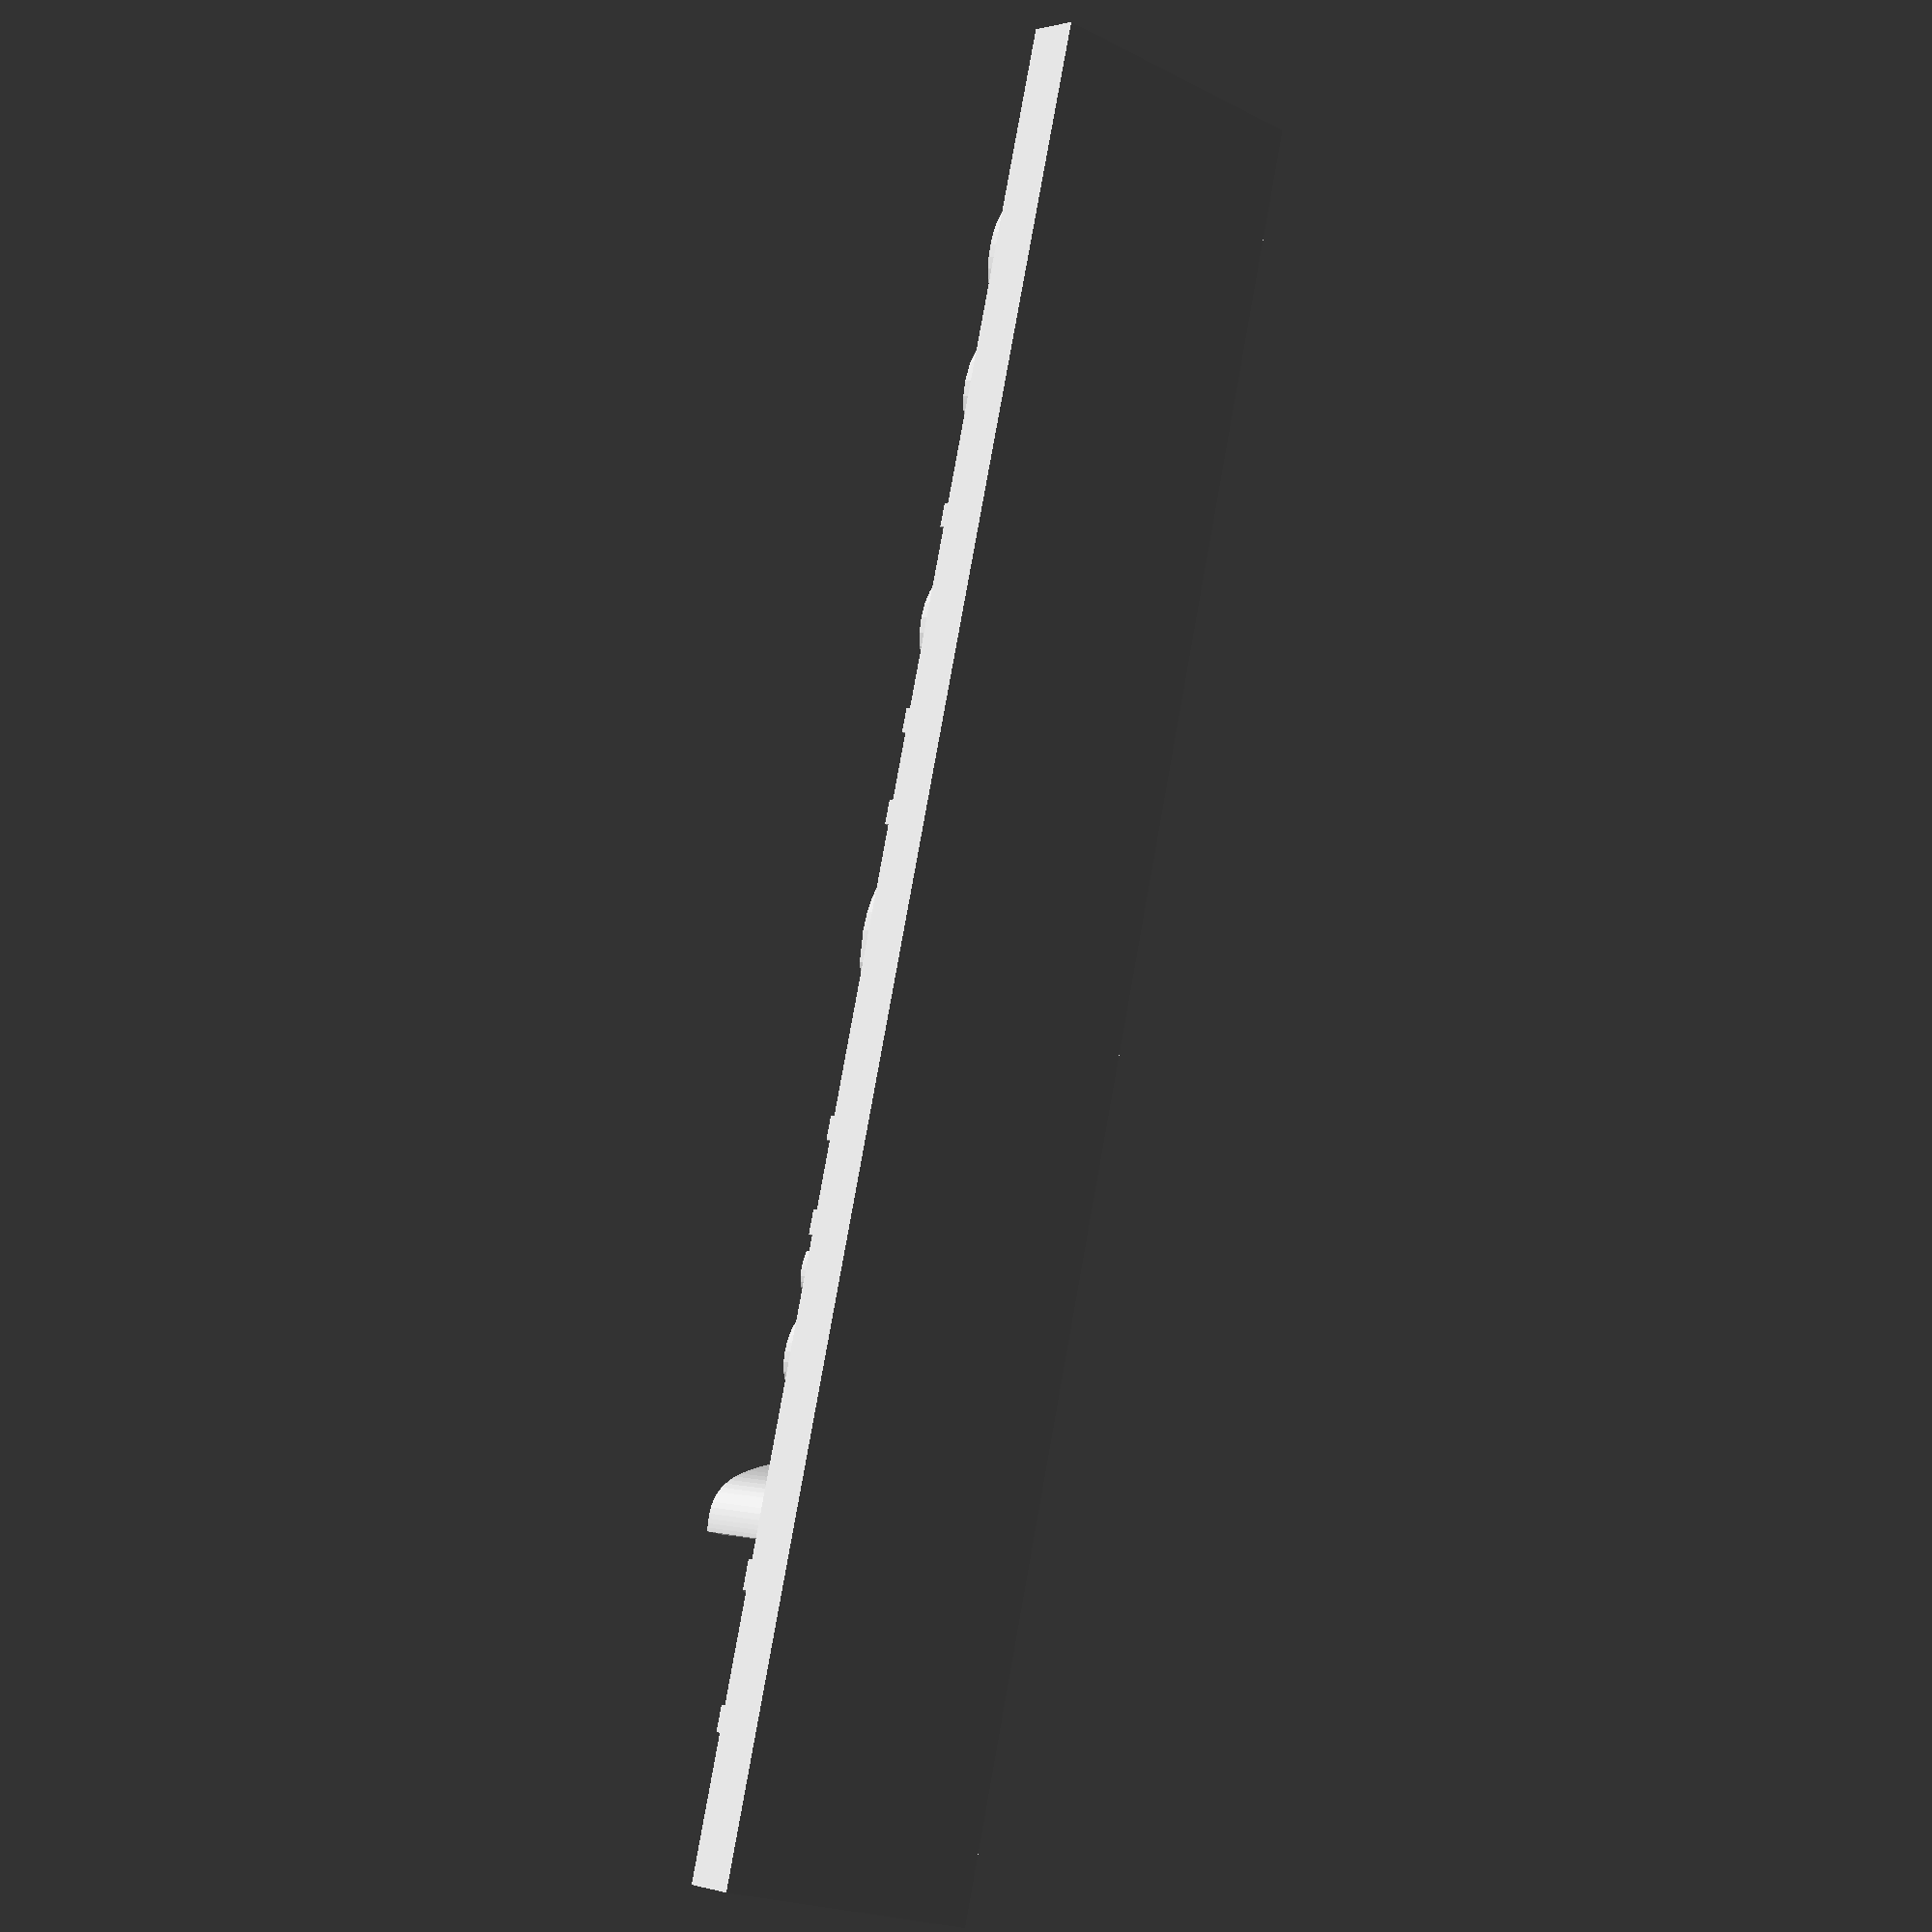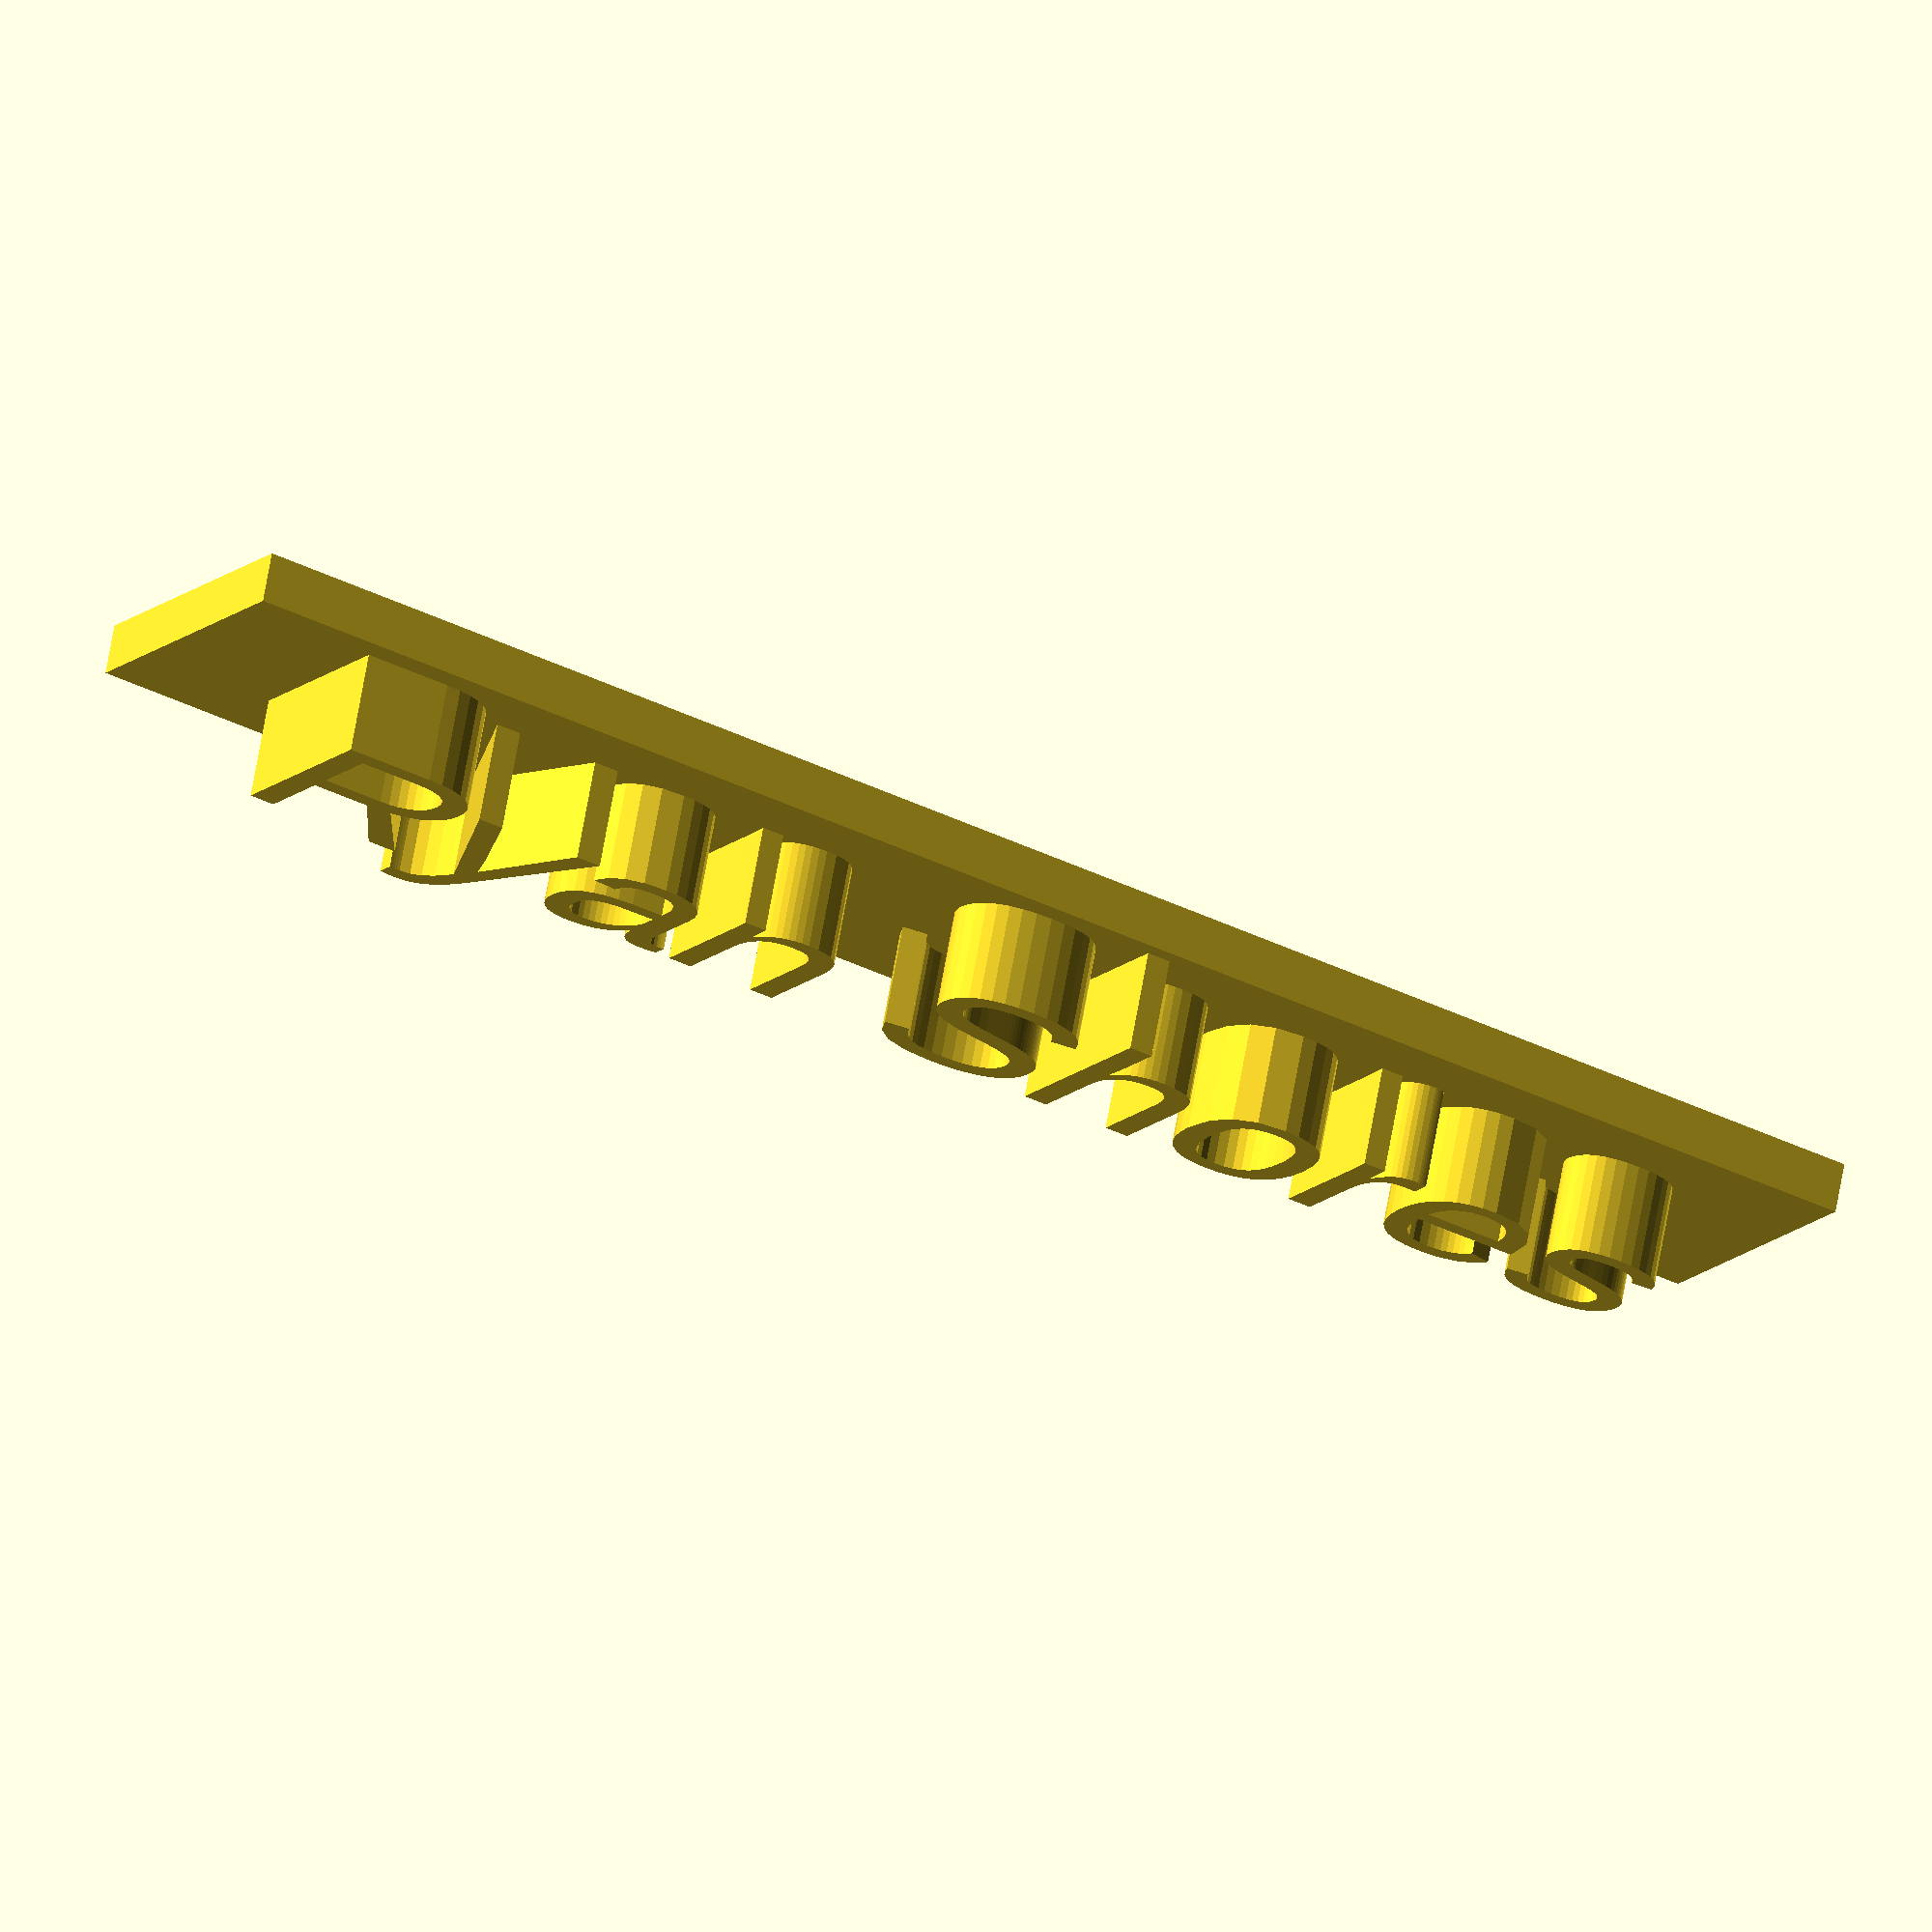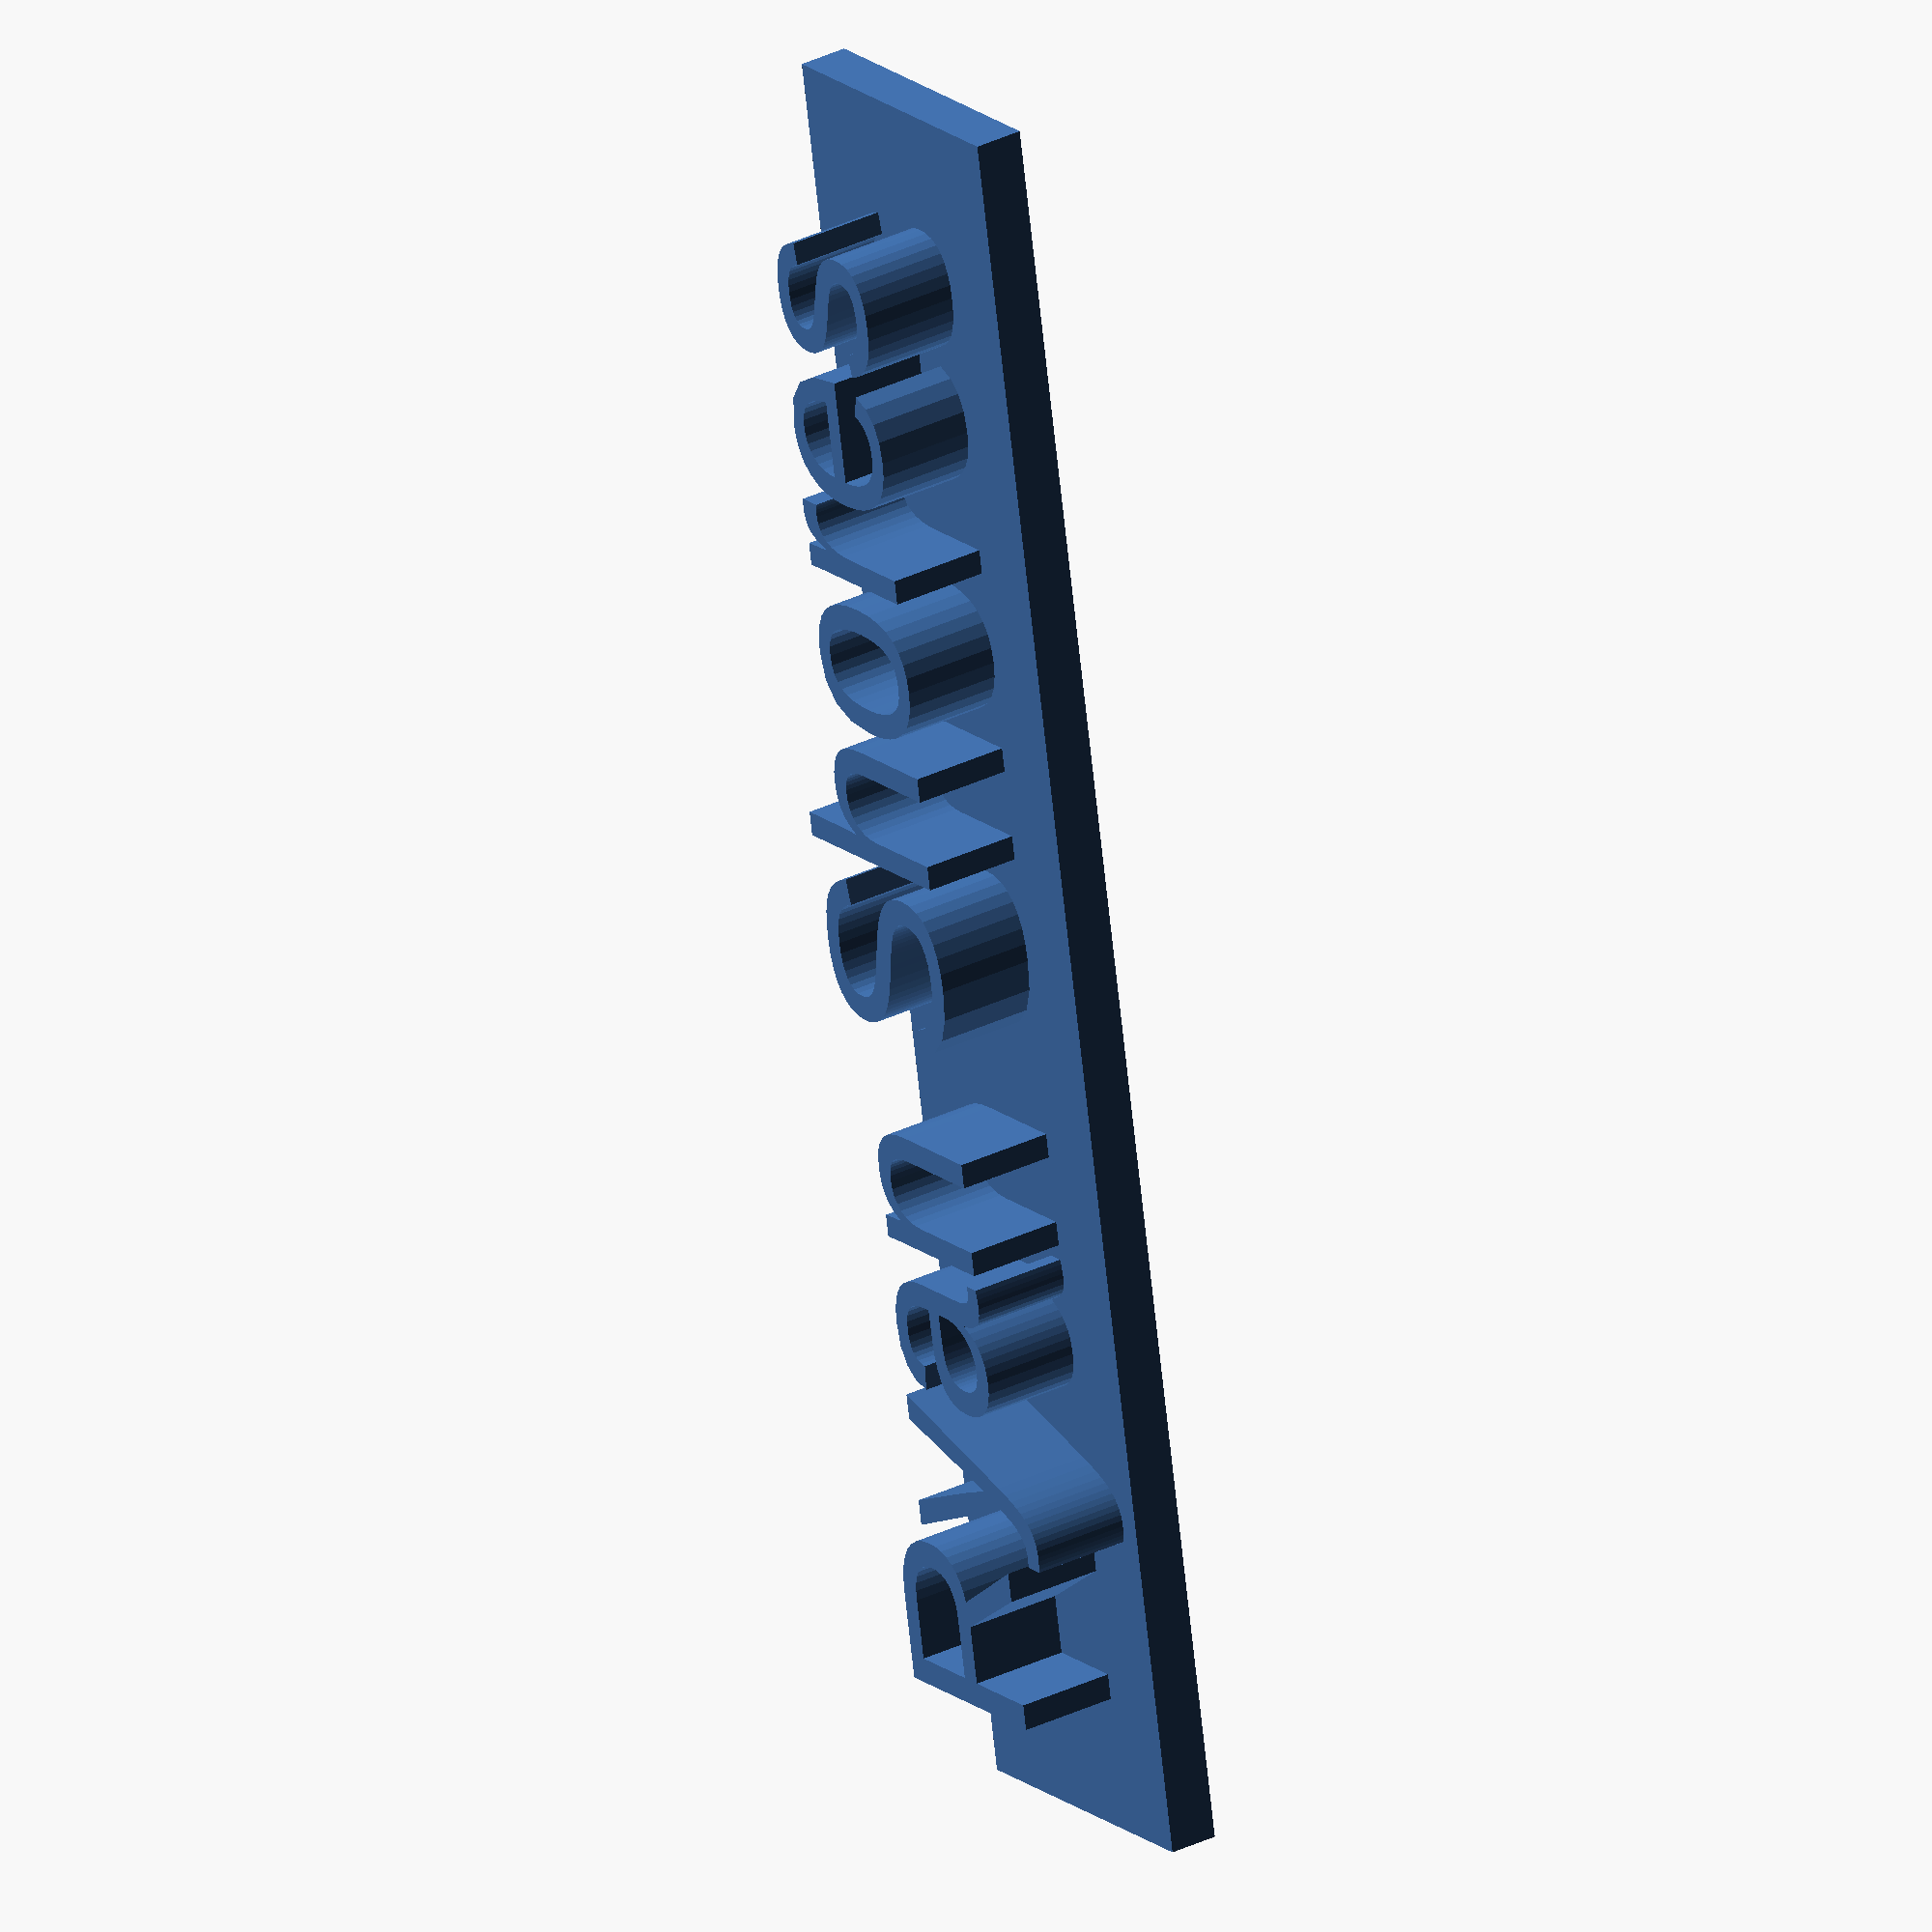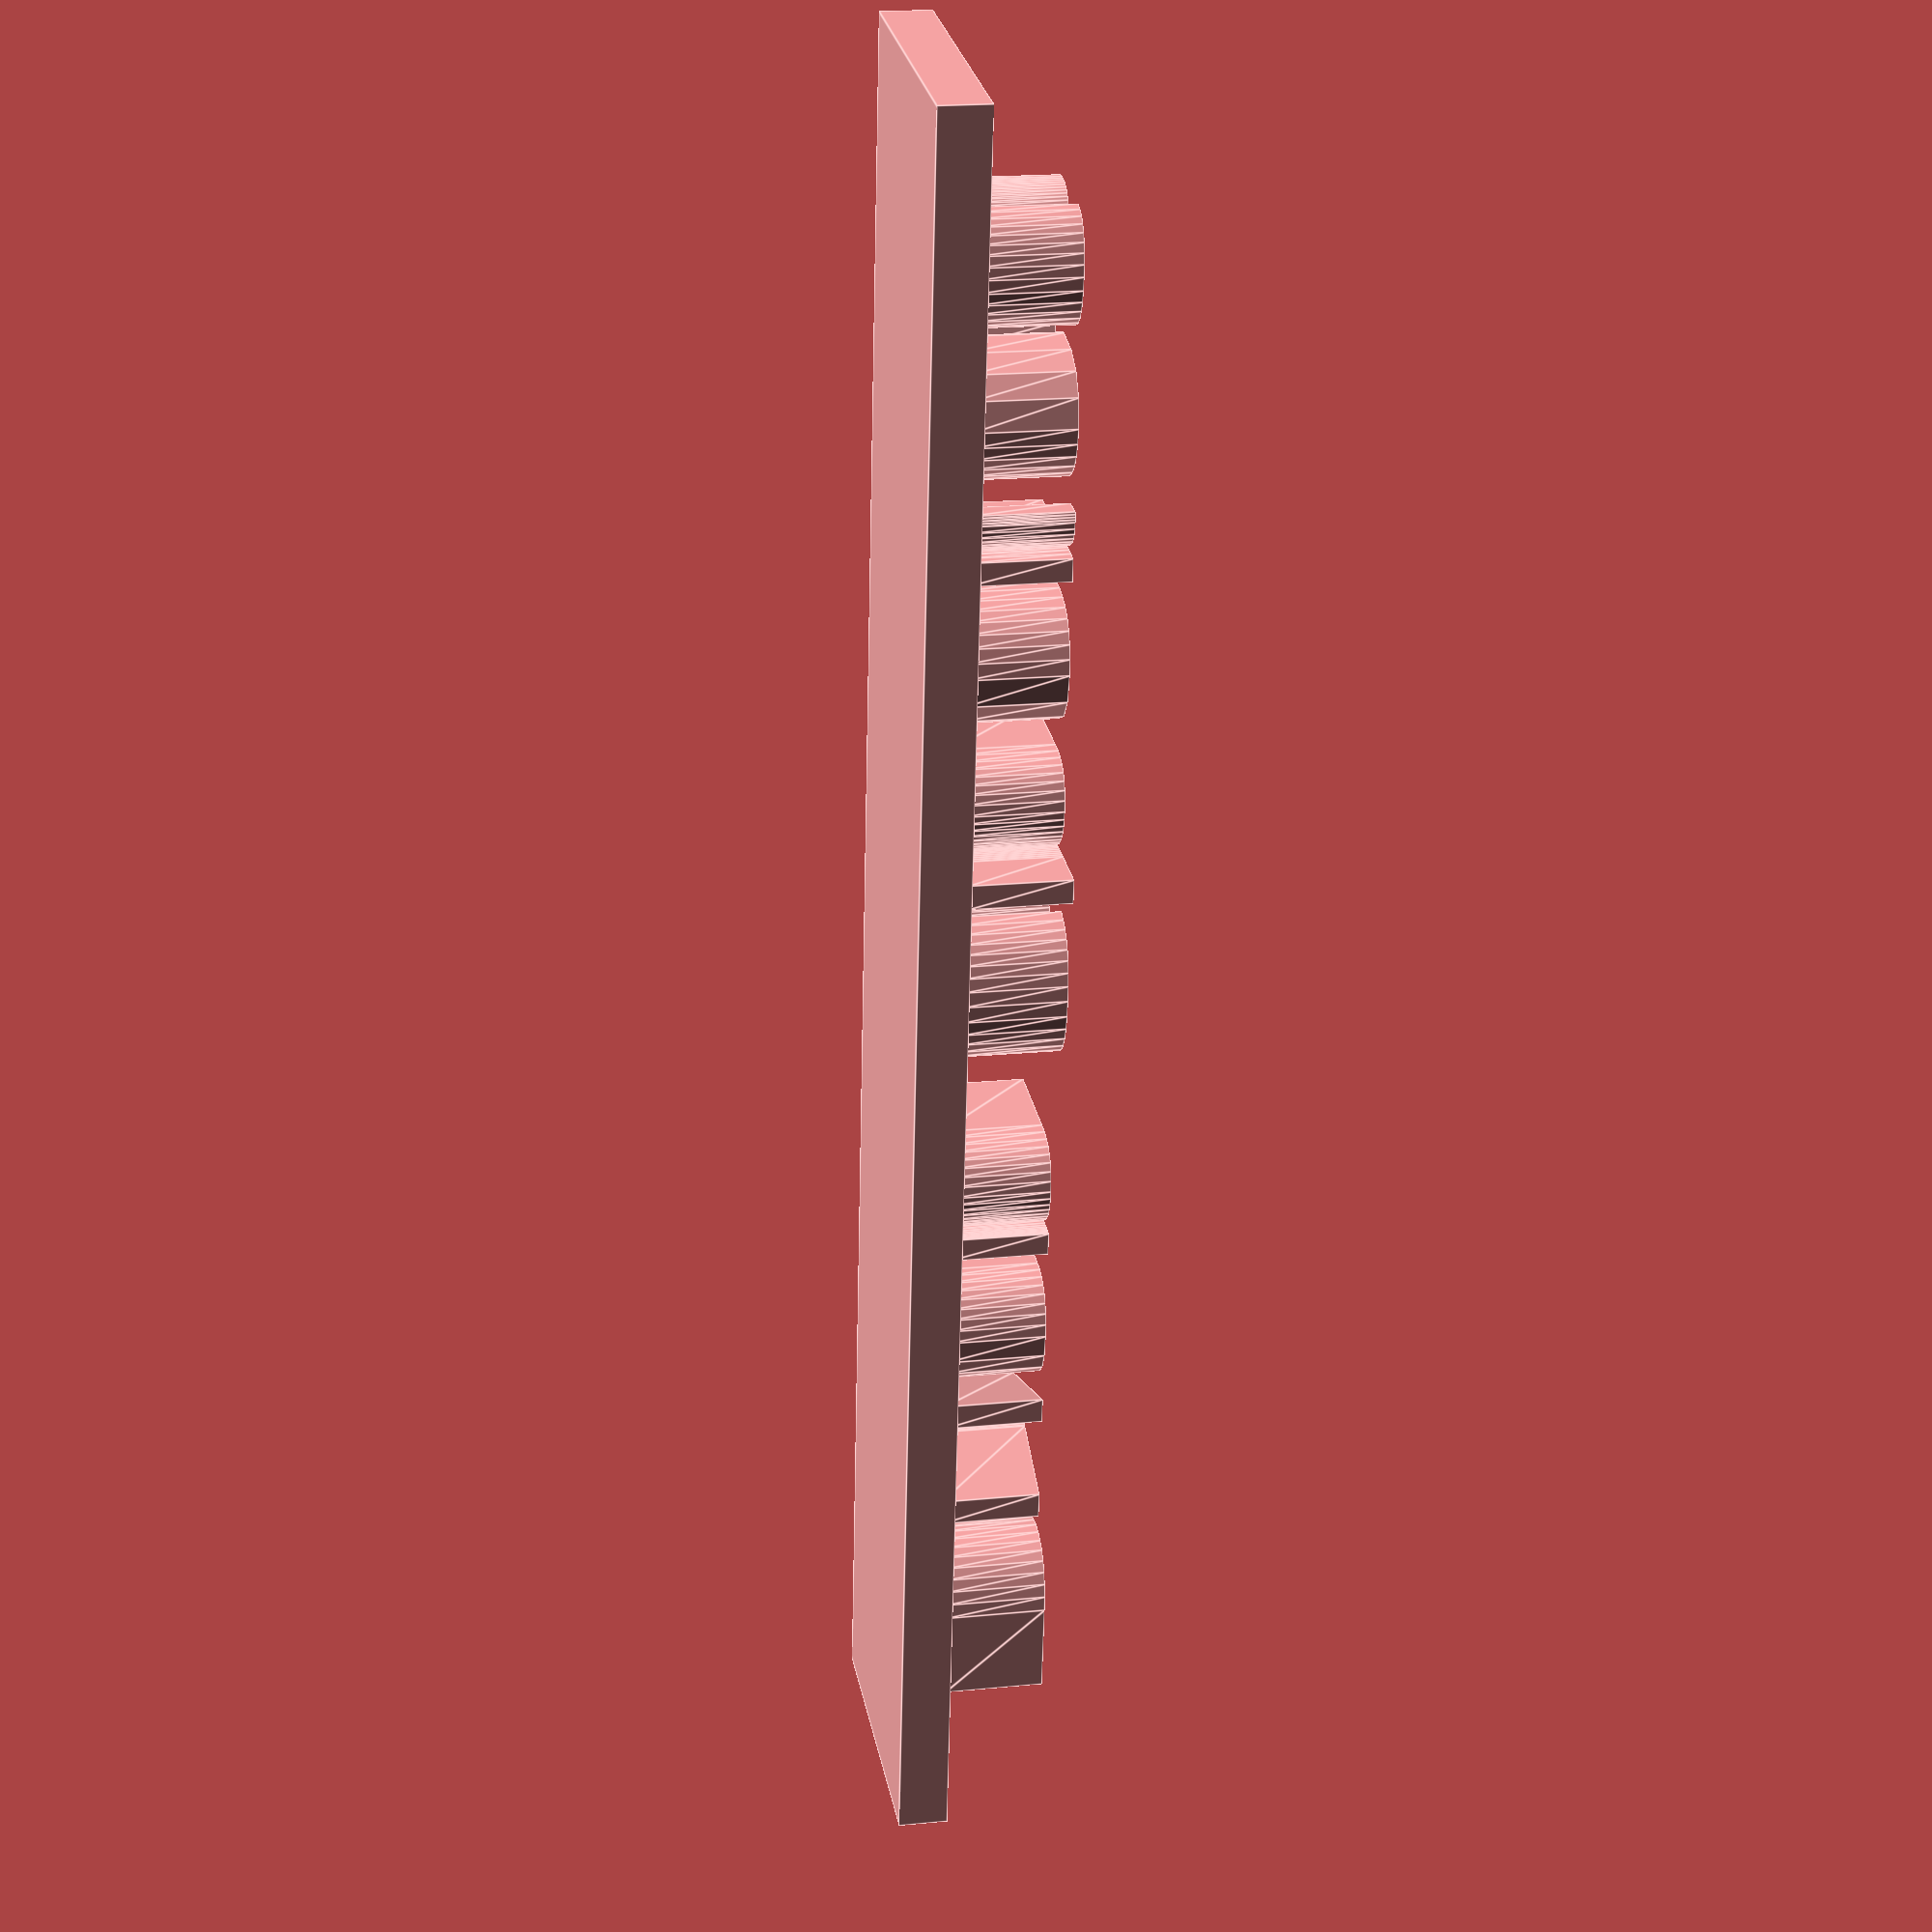
<openscad>

HEIGHT = 10;
LENGTH = 10;
Scale = 1;
NAME = "Ryan Shores";

module draft(h = HEIGHT, l = LENGTH) {
    linear_extrude(height = h, scale=0)
        square(l, center = true);
}

module draft2(h = HEIGHT, l = LENGTH, s = Scale) {
    linear_extrude(height = h, scale=s)
        polygon([[0,10], [10,10], [0,0], [5, -5]]);
}

module draft3(name = NAME, height = HEIGHT) {
    linear_extrude(height = height)
        // halign left, right, center
        // valign top, bottom, center, baseline
        text(name, size = 20, halign="center", valign="center");

    cube([180, 30, 5], center=true);
}

module draft4(name = NAME, height = HEIGHT) {
    linear_extrude(height = height)
        // halign left, right, center
        // valign top, bottom, center, baseline
        text(name, size = 20, halign="center", valign="center");

    translate([0, 0, -5/2])
        cube([180, 30, 5], center=true);
}

draft4();
</openscad>
<views>
elev=359.8 azim=256.2 roll=137.9 proj=p view=solid
elev=291.6 azim=31.0 roll=10.0 proj=o view=wireframe
elev=148.4 azim=79.5 roll=125.1 proj=o view=wireframe
elev=341.0 azim=262.4 roll=259.5 proj=p view=edges
</views>
